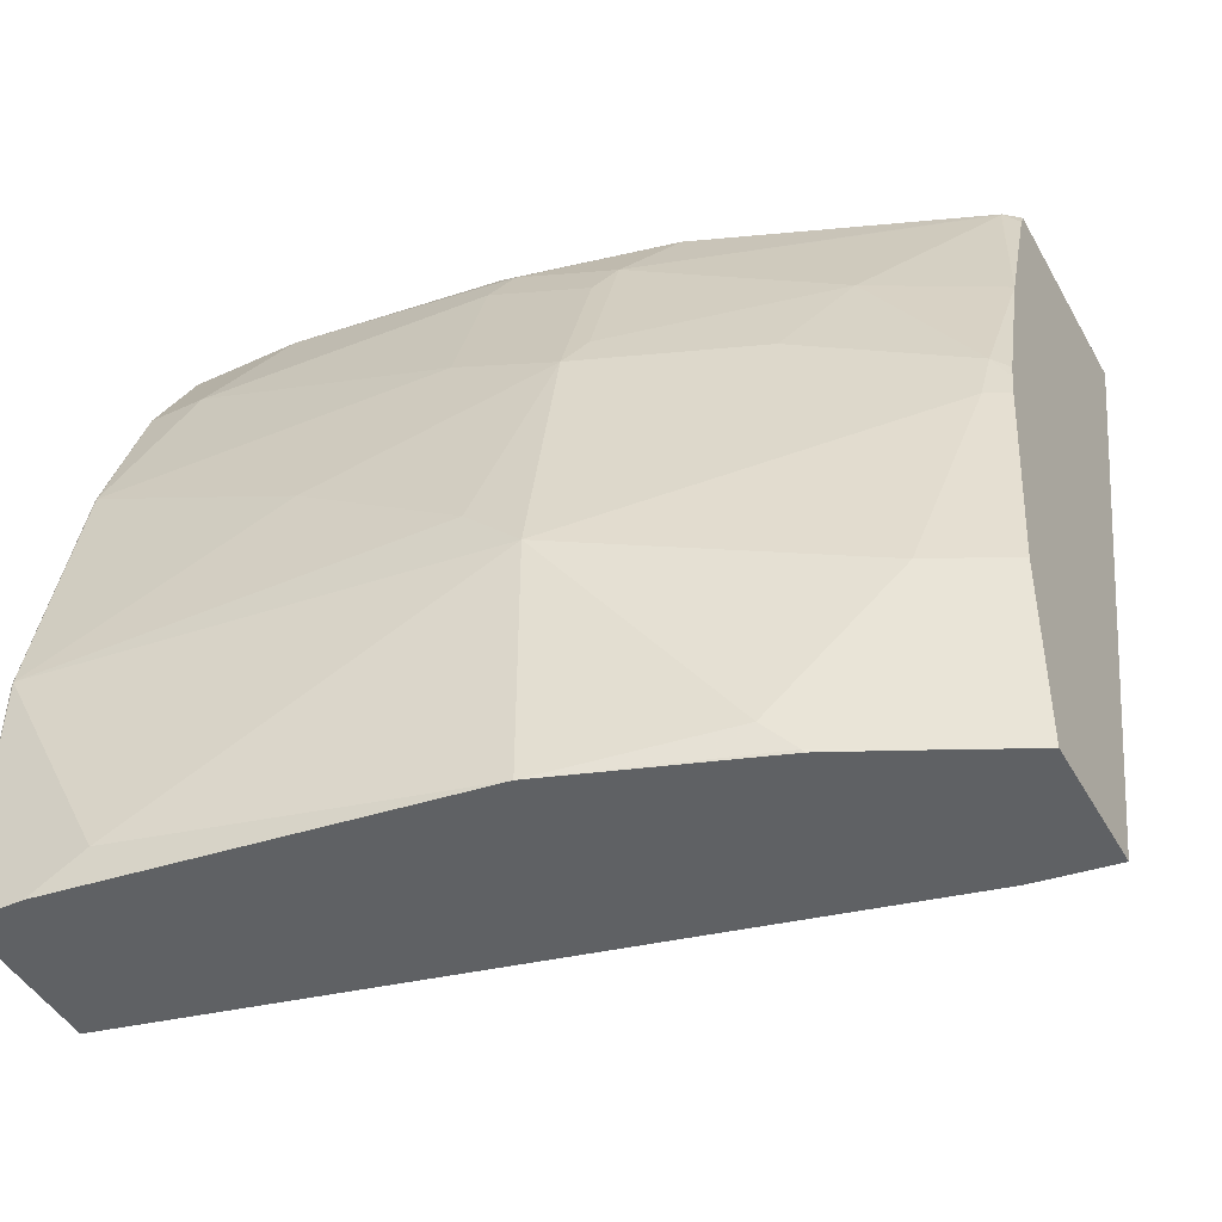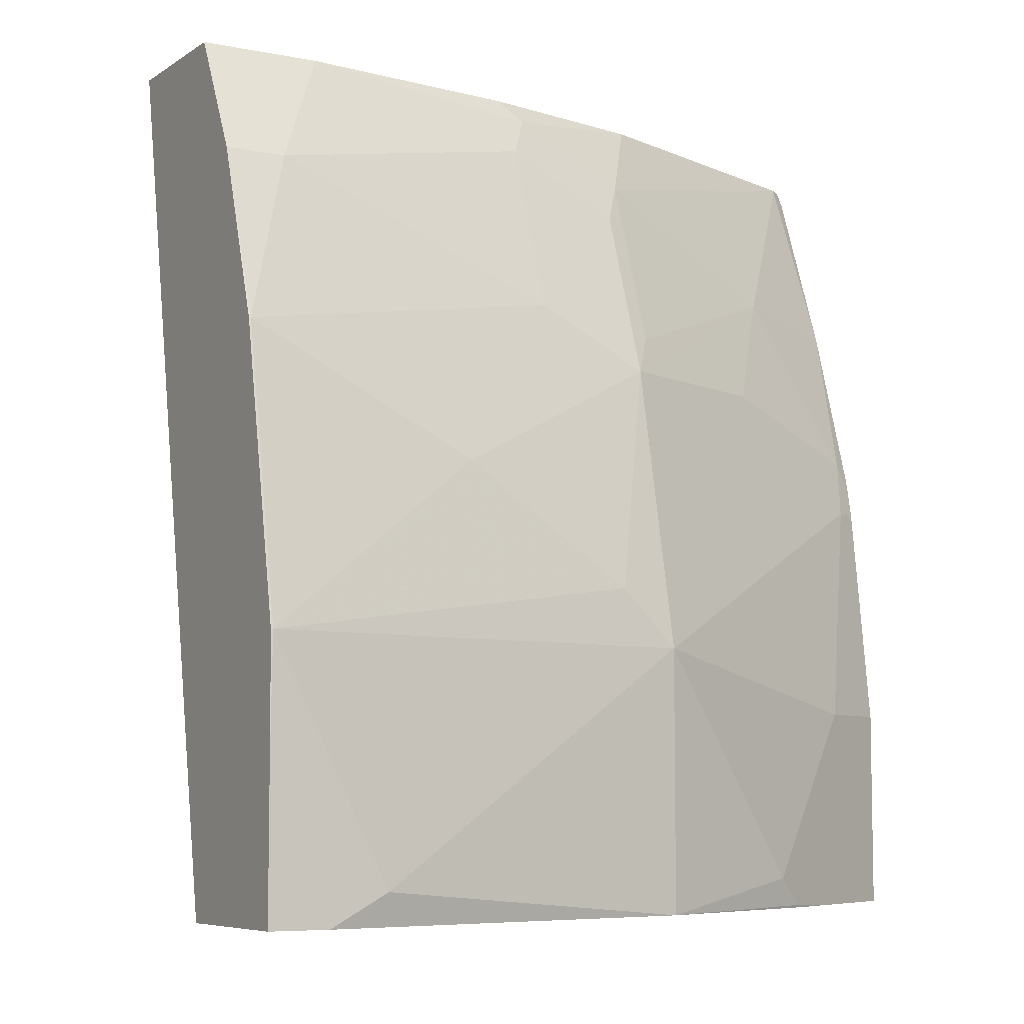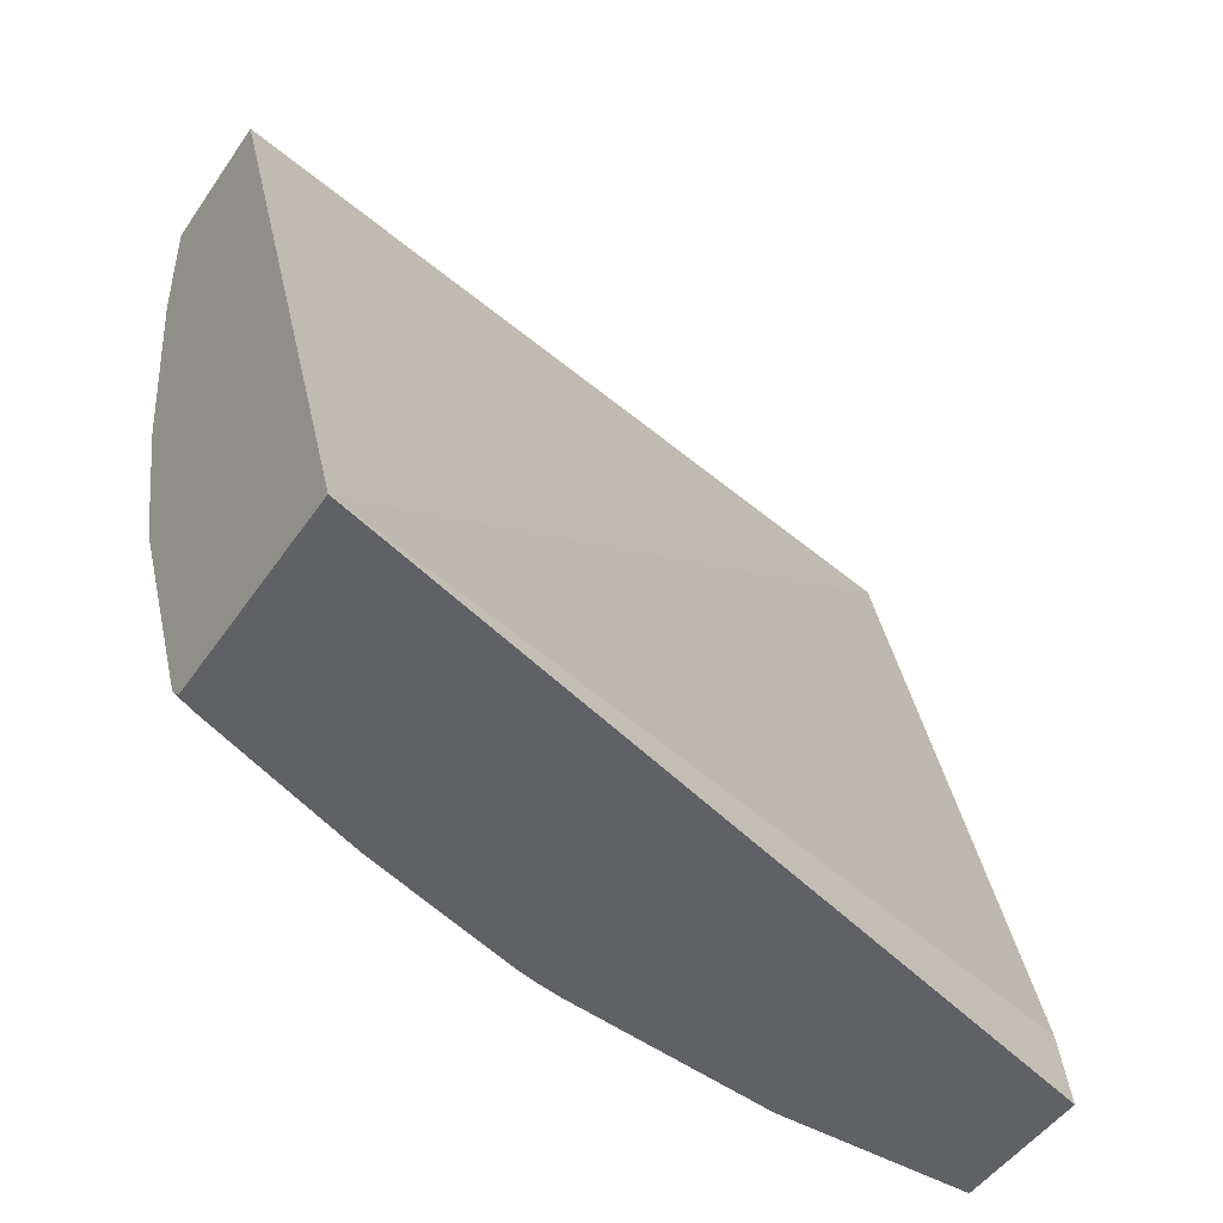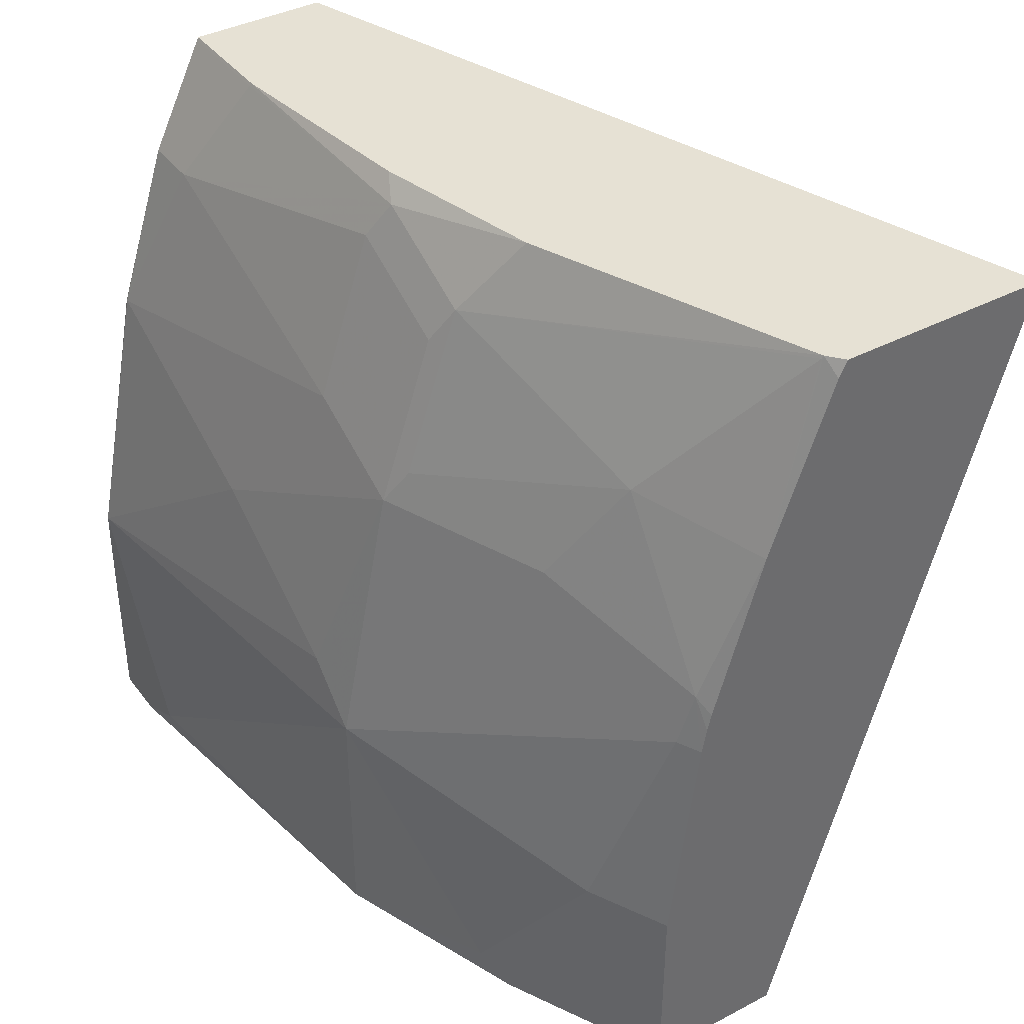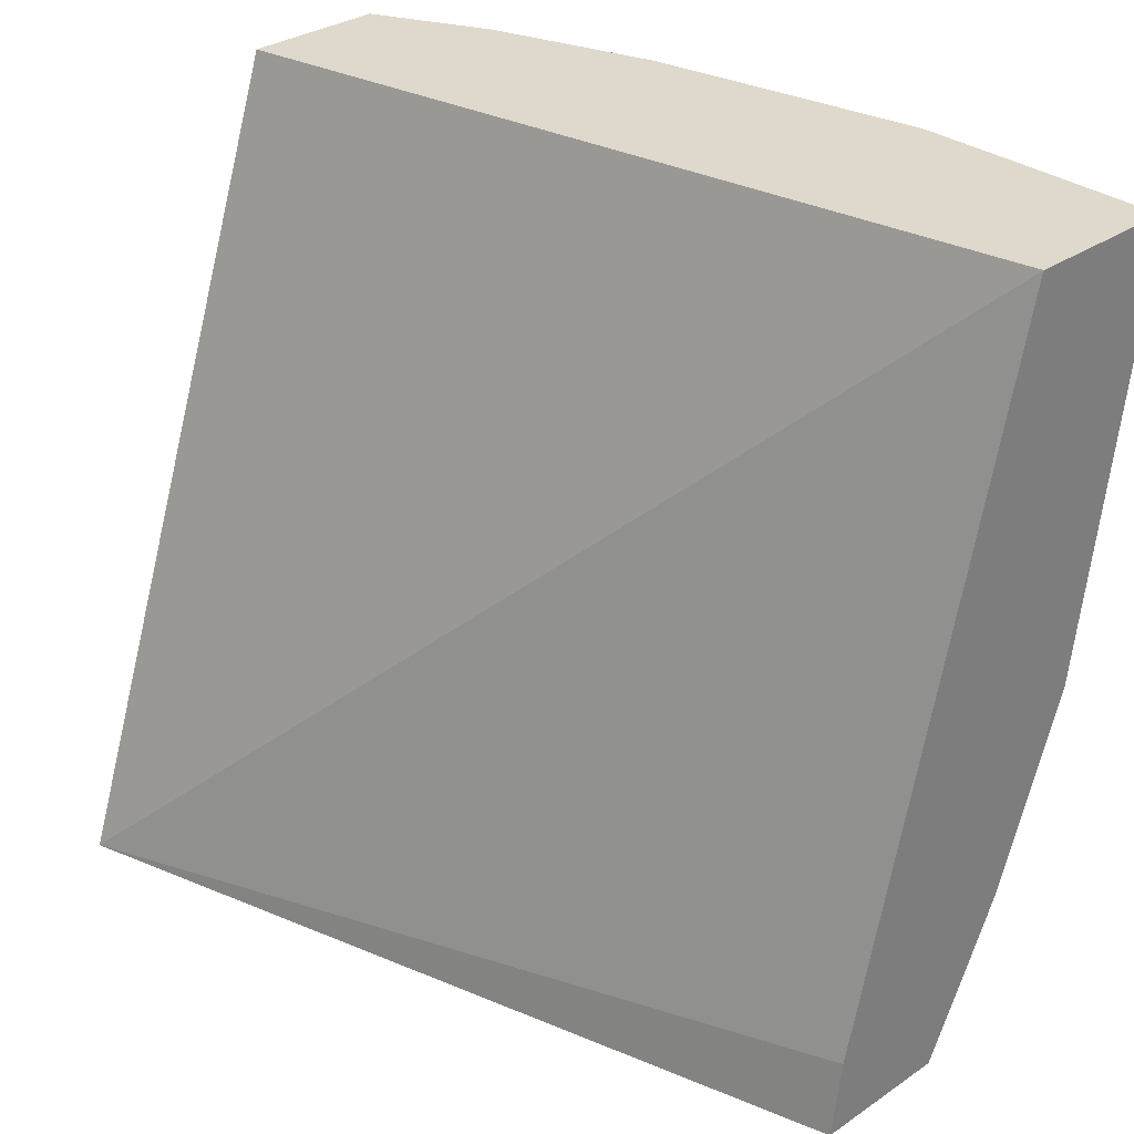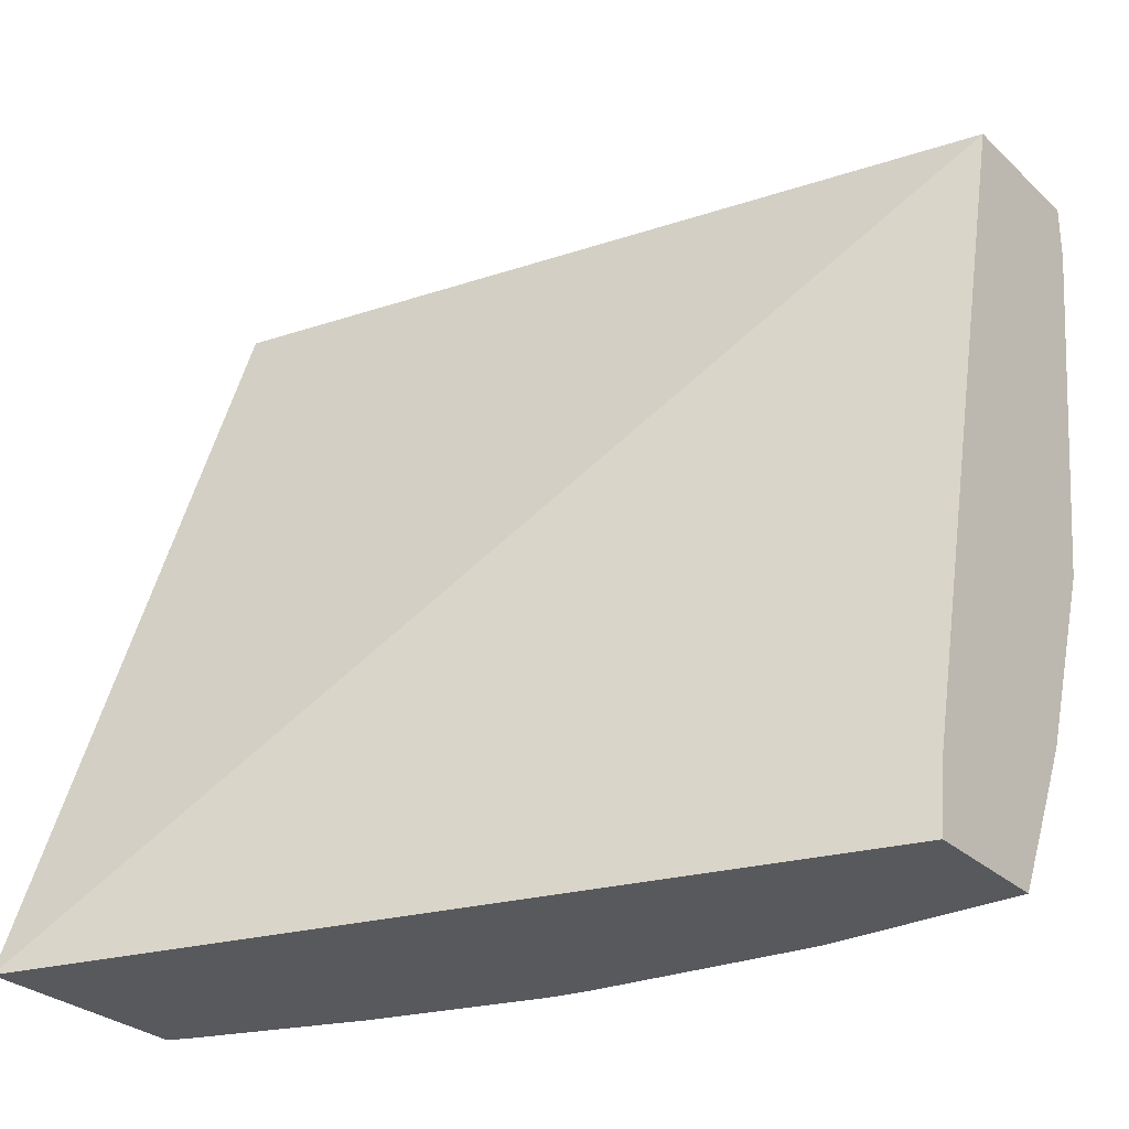
<metadata>
{"format":"obj","ext":"obj","renderer":"f3d","projection":"perspective","resolution":1024,"background":"white","views":[{"elev":-45.7,"azim":117.9,"up":"+Y"},{"elev":-6.8,"azim":60.0,"up":"+Y"},{"elev":-48.2,"azim":-122.7,"up":"+Z"},{"elev":39.2,"azim":146.8,"up":"+Y"},{"elev":31.9,"azim":-43.6,"up":"+Z"},{"elev":-29.0,"azim":-53.2,"up":"+Z"}]}
</metadata>
<code>
v 0.5526 -0.1706 0.000575
v 0.5048 -0.1706 0.000575
v 0.5531 -0.1717 0.000575
v 0.5526 -0.1706 -0.03871
v 0.4121 -0.1706 -0.2751
v 0.5573 -0.4491 0.000575
v 0.5531 -0.1717 -0.03817
v 0.5537 -0.1729 0.000575
v 0.5468 -0.178 -0.1208
v 0.543 -0.1706 -0.1134
v 0.486 -0.1706 -0.2751
v 0.4919 -0.4491 -0.2751
v 0.4959 -0.4491 -0.2479
v 0.6104 -0.4491 0.000575
v 0.5722 -0.2098 -0.0191
v 0.5722 -0.2098 0.000575
v 0.5531 -0.1908 -0.1145
v 0.5531 -0.2098 -0.1526
v 0.5468 -0.1971 -0.1589
v 0.5293 -0.1706 -0.173
v 0.4906 -0.1706 -0.2697
v 0.4889 -0.1762 -0.2751
v 0.5396 -0.4491 -0.2751
v 0.6104 -0.4491 -0.0191
v 0.6104 -0.4005 0.000575
v 0.5913 -0.267 -1.864e-05
v 0.5722 -0.248 -0.1145
v 0.5911 -0.2672 0.000575
v 0.5722 -0.267 -0.1526
v 0.4912 -0.1717 -0.2694
v 0.5658 -0.2543 -0.1589
v 0.5293 -0.2289 -0.2312
v 0.5102 -0.2345 -0.2751
v 0.5396 -0.3815 -0.2751
v 0.556 -0.4491 -0.2422
v 0.5913 -0.4491 -0.1526
v 0.6104 -0.4387 -0.03817
v 0.6102 -0.3816 0.000575
v 0.6104 -0.3624 -1.864e-05
v 0.5913 -0.2861 -0.03817
v 0.61 -0.3627 0.000575
v 0.5484 -0.267 -0.2122
v 0.5913 -0.3052 -0.0763
v 0.5913 -0.3433 -0.1335
v 0.5913 -0.3624 -0.1526
v 0.5531 -0.3242 -0.2289
v 0.5293 -0.2861 -0.2694
v 0.527 -0.2906 -0.2751
v 0.53 -0.3052 -0.2751
v 0.5531 -0.3815 -0.2479
v 0.5674 -0.4482 -0.2193
v 0.5668 -0.4491 -0.2202
v 0.5722 -0.4387 -0.2098
v 0.5341 -0.3052 -0.267
v 0.5284 -0.2966 -0.2751
f 29 45 46
f 29 44 45
f 29 40 43
f 29 32 31
f 29 46 42
f 29 42 32
f 28 41 39
f 26 39 40
f 26 28 39
f 26 29 27
f 29 43 44
f 19 32 30
f 25 39 38
f 24 36 37
f 23 34 35
f 21 33 22
f 21 30 33
f 19 31 32
f 19 30 21
f 18 31 19
f 18 29 31
f 30 32 33
f 17 29 18
f 26 40 29
f 32 42 47
f 39 43 40
f 33 47 48
f 17 27 29
f 50 53 51
f 49 54 50
f 47 55 48
f 47 49 55
f 47 54 49
f 46 50 54
f 45 50 46
f 45 53 50
f 42 54 47
f 42 46 54
f 39 44 43
f 39 45 44
f 38 39 41
f 37 45 39
f 36 45 37
f 36 53 45
f 36 51 53
f 36 52 51
f 35 50 51
f 35 51 52
f 34 50 35
f 34 49 50
f 32 47 33
f 16 28 26
f 19 21 20
f 15 26 27
f 5 33 48
f 5 22 33
f 5 11 22
f 4 9 10
f 4 7 9
f 3 8 7
f 2 5 6
f 1 5 2
f 1 11 5
f 1 21 11
f 1 20 21
f 5 48 55
f 1 10 20
f 1 7 4
f 1 3 7
f 1 16 8
f 1 28 16
f 1 41 28
f 1 38 41
f 1 25 38
f 1 14 25
f 1 6 14
f 1 2 6
f 15 27 17
f 1 4 10
f 5 55 49
f 1 8 3
f 5 34 23
f 15 16 26
f 14 39 25
f 14 37 39
f 14 24 37
f 11 21 22
f 9 20 10
f 9 19 20
f 9 18 19
f 5 49 34
f 9 15 17
f 8 16 15
f 9 17 18
f 7 8 15
f 5 23 12
f 5 12 13
f 5 13 6
f 7 15 9
f 6 12 23
f 6 13 12
f 6 35 52
f 6 52 36
f 6 36 24
f 6 24 14
f 6 23 35

</code>
